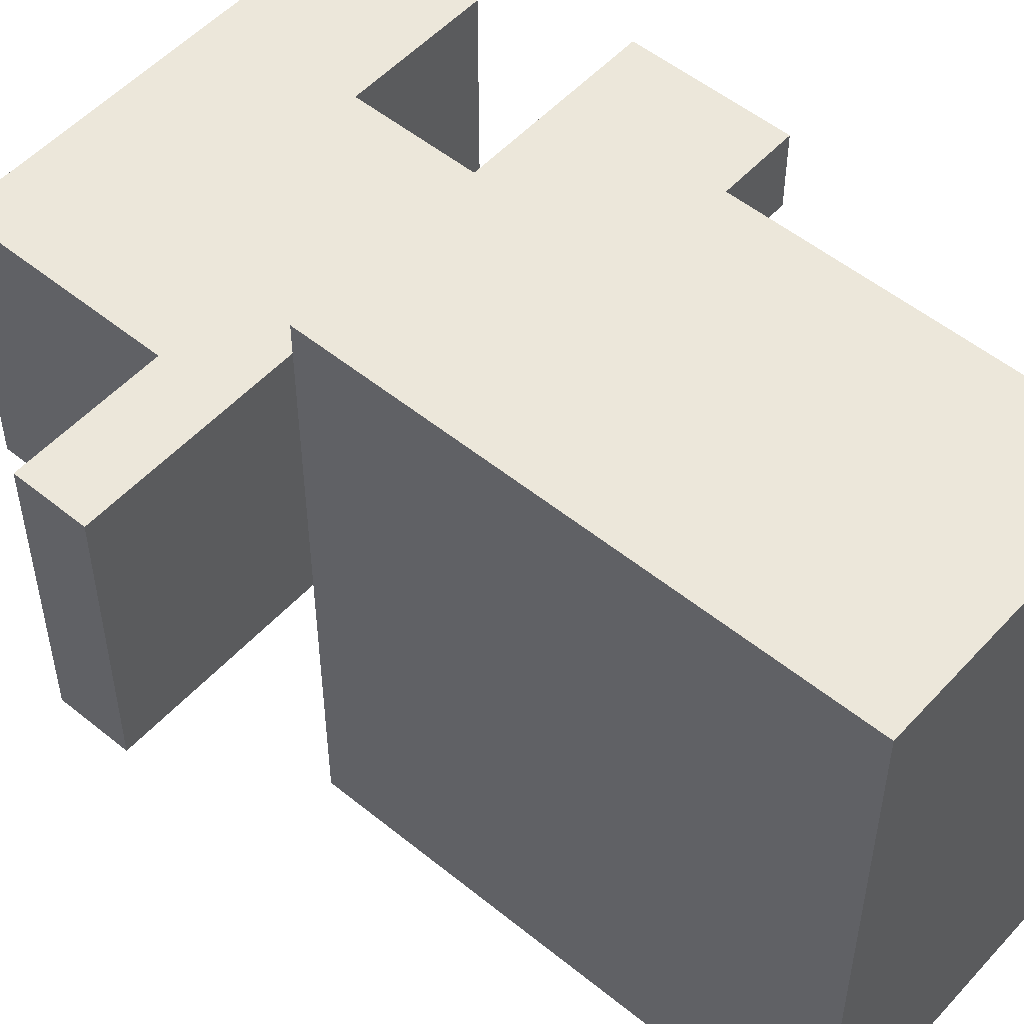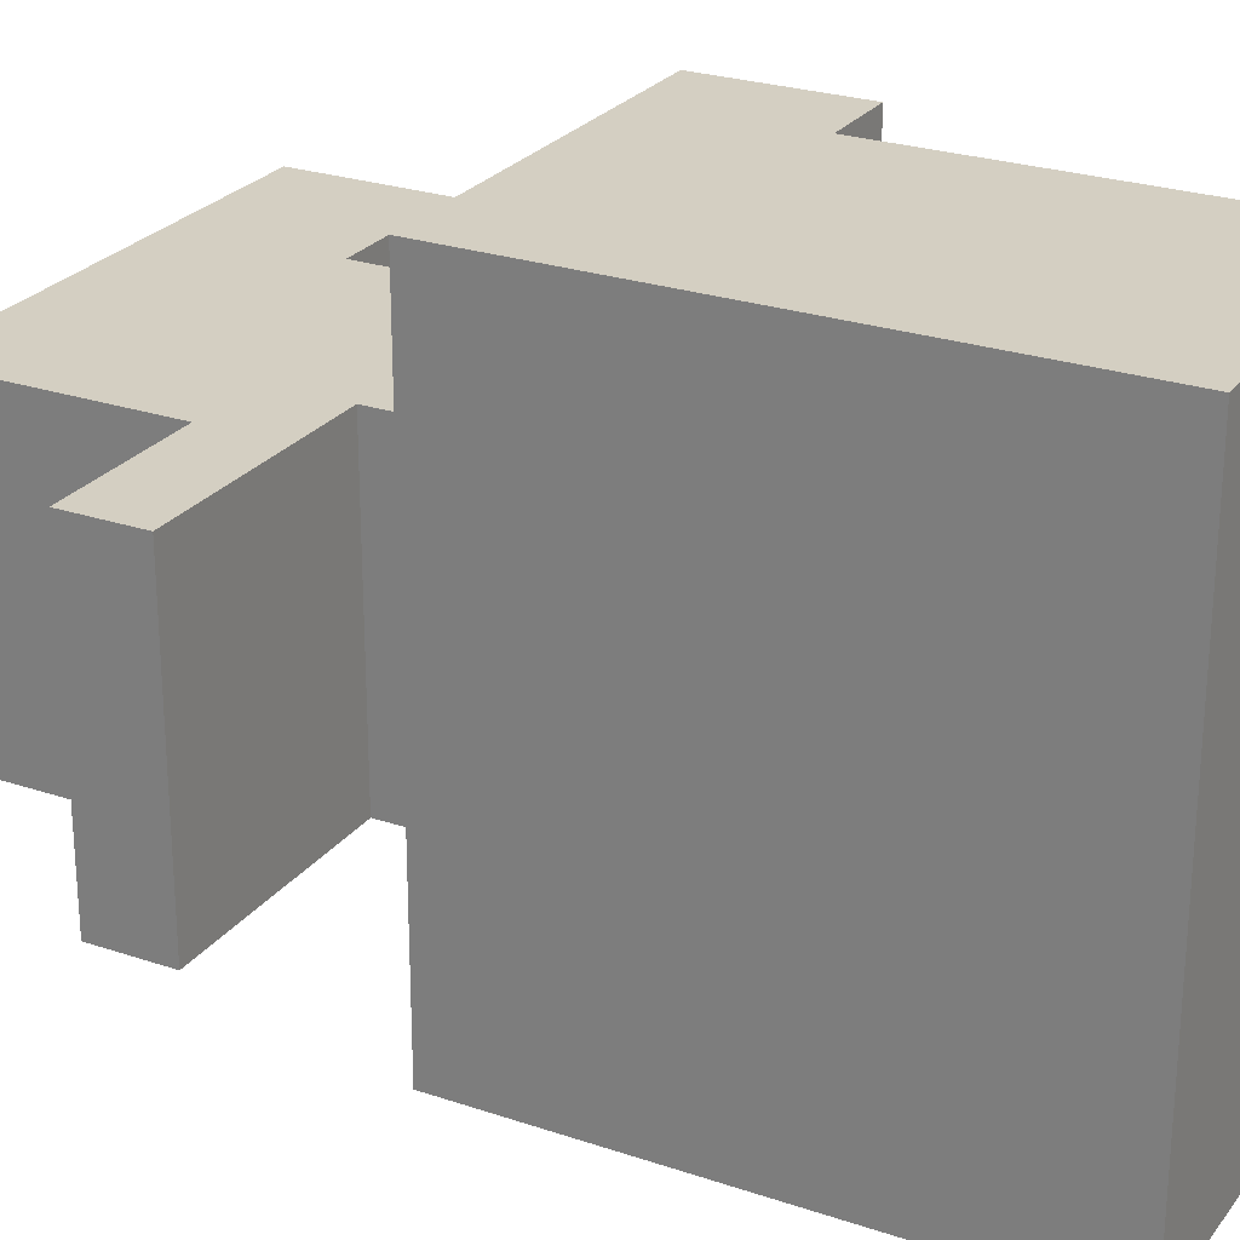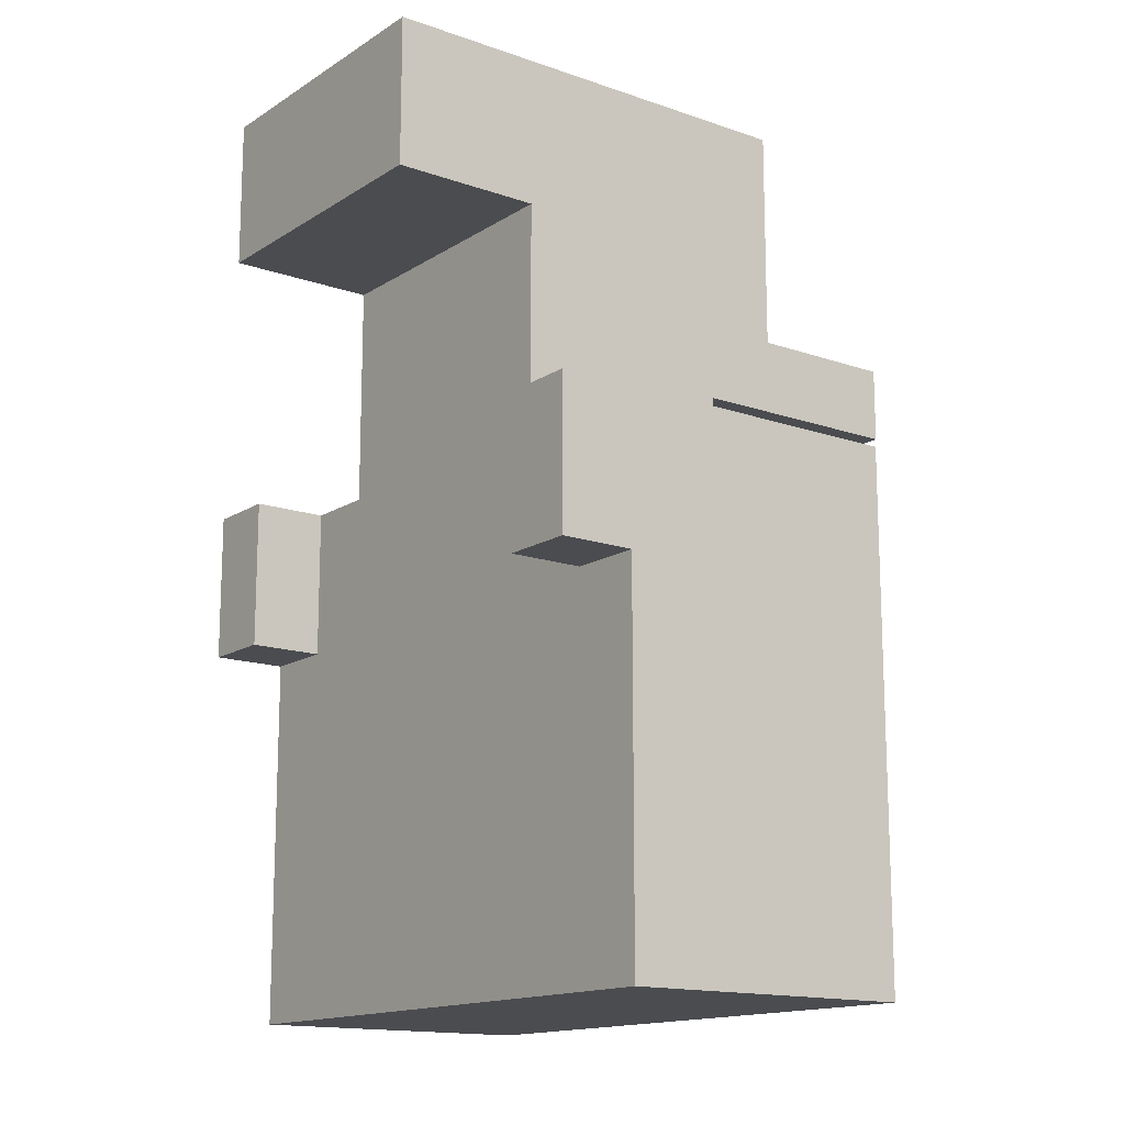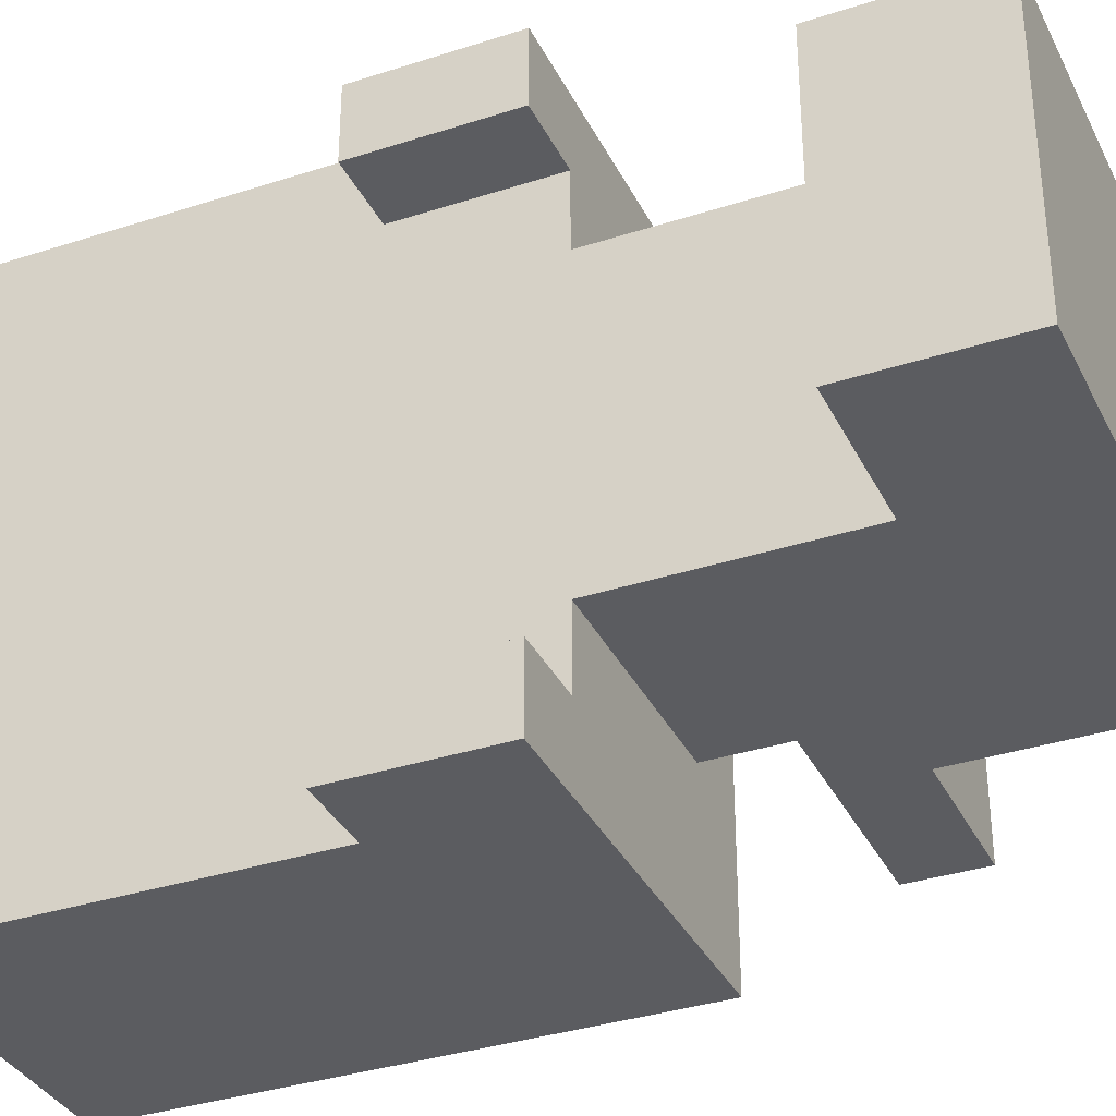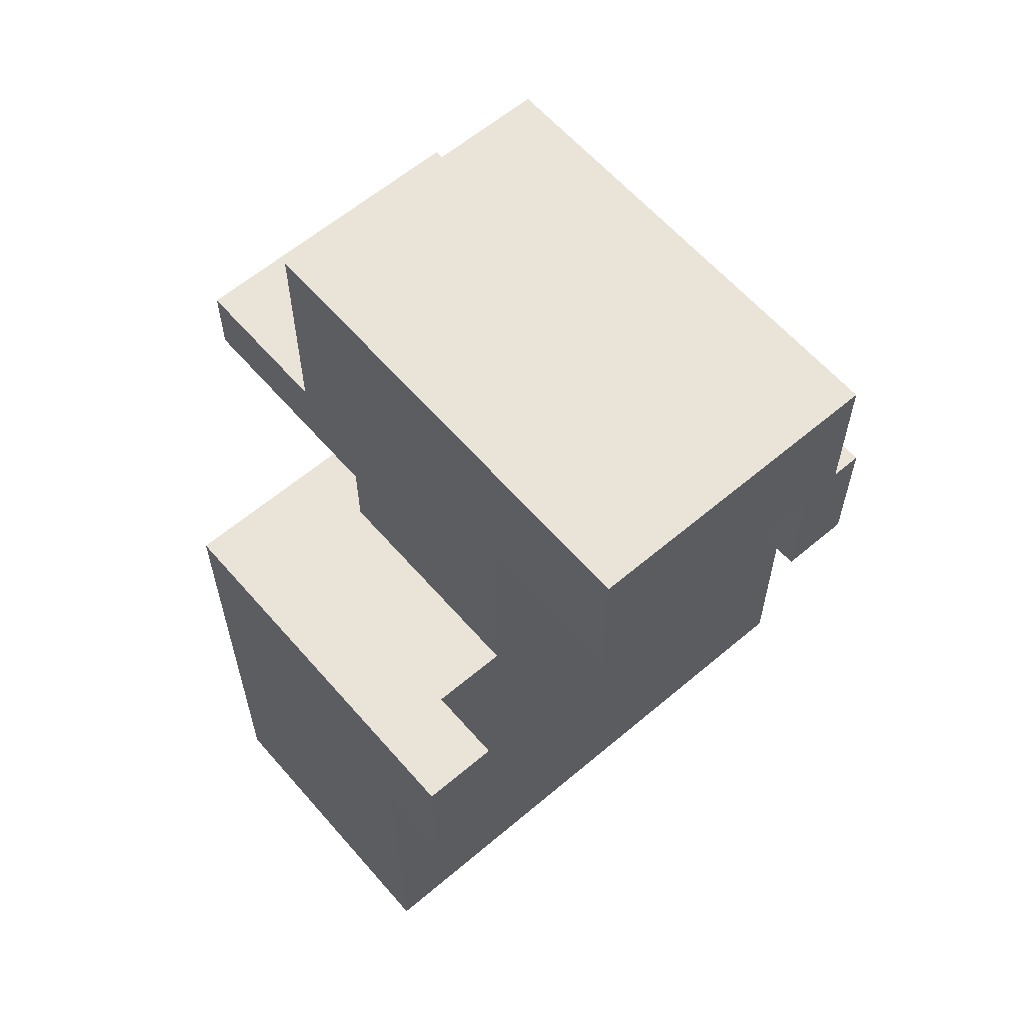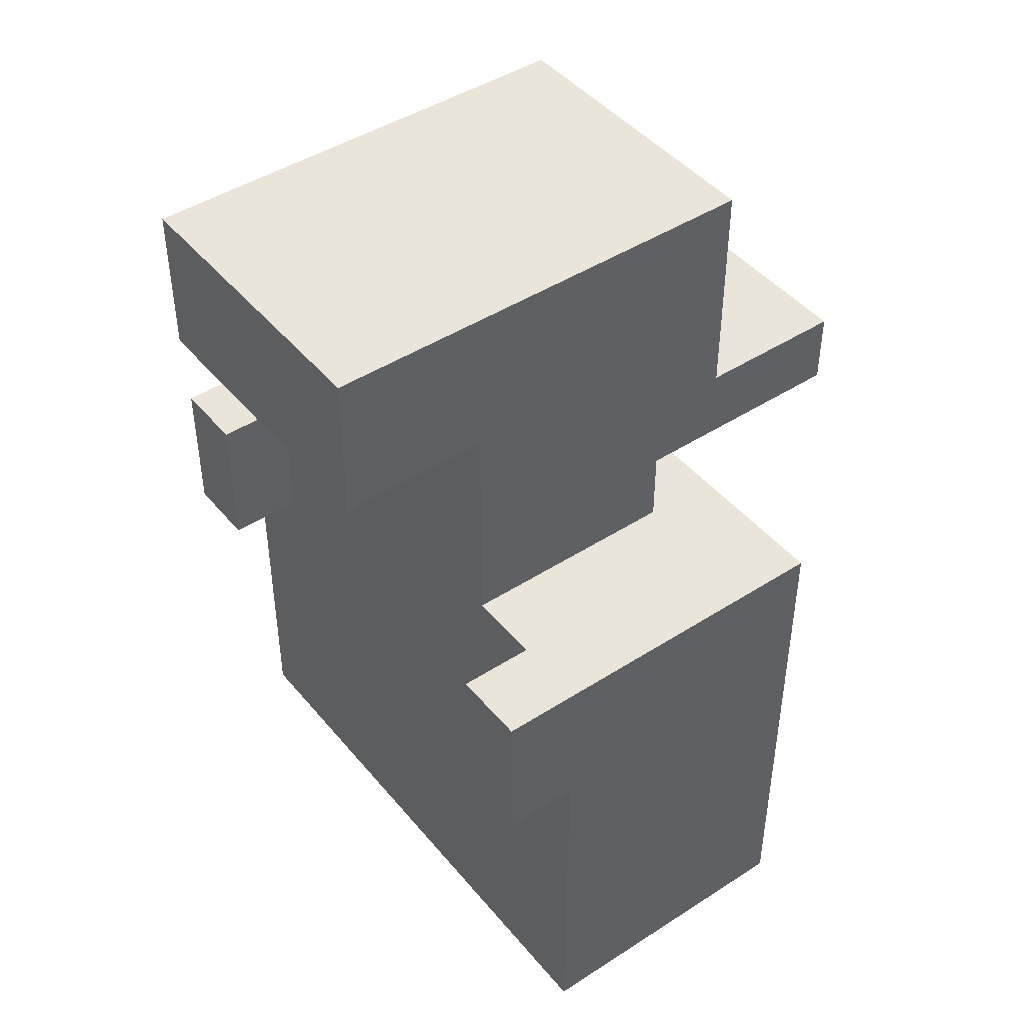
<metadata>
{"format":"obj","ext":"obj","renderer":"f3d","projection":"perspective","resolution":1024,"background":"white","views":[{"elev":52.8,"azim":-48.9,"up":"+Z"},{"elev":25.6,"azim":-61.6,"up":"+Z"},{"elev":-14.8,"azim":143.1,"up":"+Y"},{"elev":-34.9,"azim":113.5,"up":"+Z"},{"elev":61.0,"azim":49.2,"up":"+Y"},{"elev":44.9,"azim":143.2,"up":"+Y"}]}
</metadata>
<code>
v -4 14 3
v -4 14 -1
v -4 15 3
v -4 15 -1
v -2 6 5
v -2 6 -3
v -2 13 5
v -2 13 -3
v -2 15 3
v -2 15 -1
v -2 18 3
v -2 18 -1
v -1 13 3
v -1 13 -1
v -1 14 3
v -1 14 2
v -1 14 -0
v -1 14 -1
v 2 6 5
v 2 6 4
v 2 6 3
v 2 6 -1
v 2 6 -2
v 2 6 -3
v 2 7 2
v 2 7 -0
v 2 8 3
v 2 8 2
v 2 8 -0
v 2 8 -1
v 2 9 4
v 2 9 3
v 2 9 2
v 2 9 -0
v 2 9 -1
v 2 9 -2
v 2 10 4
v 2 10 3
v 2 10 -1
v 2 10 -2
v 2 11 5
v 2 11 4
v 2 11 3
v 2 11 2
v 2 11 -0
v 2 11 -1
v 2 11 -2
v 2 11 -3
v 2 12 3
v 2 12 2
v 2 12 -0
v 2 12 -1
v 2 13 4
v 2 13 3
v 2 13 -1
v 2 13 -2
v 2 14 2
v 2 14 -0
v 2 15 2
v 2 15 -0
v 2 16 3
v 2 16 -1
v 3 11 5
v 3 11 4
v 3 11 -2
v 3 11 -3
v 3 13 5
v 3 13 4
v 3 13 -2
v 3 13 -3
v 4 16 3
v 4 16 -1
v 4 18 3
v 4 18 -1
v -2 6 5
v -2 13 5
v 2 6 5
v 2 11 5
v 3 11 5
v 3 13 5
v -4 14 3
v -4 15 3
v -2 15 3
v -2 18 3
v -1 13 3
v -1 14 3
v 0 14 3
v 0 16 3
v 1 13 3
v 2 13 3
v 2 16 3
v 4 16 3
v 4 18 3
v 2 11 -2
v 2 13 -2
v 3 11 -2
v 3 13 -2
v 2 11 4
v 2 13 4
v 3 11 4
v 3 13 4
v -4 14 -1
v -4 15 -1
v -2 15 -1
v -2 18 -1
v -1 13 -1
v -1 14 -1
v 0 14 -1
v 0 17 -1
v 1 13 -1
v 1 16 -1
v 1 17 -1
v 2 13 -1
v 2 16 -1
v 4 16 -1
v 4 18 -1
v -2 6 -3
v -2 13 -3
v 2 6 -3
v 2 11 -3
v 3 11 -3
v 3 13 -3
v -2 6 5
v 2 6 5
v 1 6 4
v 2 6 4
v 1 6 3
v 2 6 3
v 1 6 -1
v 2 6 -1
v 1 6 -2
v 2 6 -2
v -2 6 -3
v 2 6 -3
v 2 11 5
v 3 11 5
v 2 11 4
v 3 11 4
v 2 11 -2
v 3 11 -2
v 2 11 -3
v 3 11 -3
v -4 14 3
v -1 14 3
v -2 14 2
v -1 14 2
v -2 14 -0
v -1 14 -0
v -4 14 -1
v -1 14 -1
v 2 16 3
v 4 16 3
v 2 16 -1
v 4 16 -1
v -2 13 5
v 3 13 5
v 1 13 4
v 2 13 4
v 3 13 4
v -1 13 3
v 1 13 3
v 2 13 3
v -1 13 -1
v 1 13 -1
v 2 13 -1
v 1 13 -2
v 2 13 -2
v 3 13 -2
v -2 13 -3
v 3 13 -3
v -4 15 3
v -2 15 3
v -4 15 -1
v -2 15 -1
v -2 18 3
v 4 18 3
v -2 18 -1
v 4 18 -1
f 3 2 1
f 4 2 3
f 7 6 5
f 8 6 7
f 11 10 9
f 12 10 11
f 15 14 13
f 16 14 15
f 17 14 16
f 18 14 17
f 21 22 25
f 25 22 26
f 20 21 27
f 21 25 27
f 25 26 28
f 27 25 28
f 26 22 29
f 28 26 29
f 22 23 30
f 29 22 30
f 19 20 31
f 20 27 31
f 27 28 32
f 31 27 32
f 28 29 33
f 32 28 33
f 29 30 34
f 33 29 34
f 30 23 35
f 34 30 35
f 23 24 36
f 35 23 36
f 33 34 37
f 19 31 37
f 35 36 37
f 32 33 37
f 31 32 37
f 34 35 37
f 37 36 38
f 38 36 39
f 36 24 40
f 39 36 40
f 19 37 41
f 37 38 42
f 41 37 42
f 38 39 43
f 42 38 43
f 43 39 44
f 44 39 45
f 39 40 46
f 45 39 46
f 40 24 47
f 46 40 47
f 47 24 48
f 42 43 49
f 43 44 49
f 44 45 50
f 49 44 50
f 45 46 51
f 50 45 51
f 46 47 52
f 51 46 52
f 42 49 53
f 49 50 54
f 53 49 54
f 50 51 54
f 51 52 54
f 52 47 55
f 54 52 55
f 55 47 56
f 54 55 57
f 57 55 58
f 54 57 59
f 57 58 59
f 58 55 60
f 59 58 60
f 54 59 61
f 59 60 61
f 60 55 62
f 61 60 62
f 63 64 67
f 67 64 68
f 65 66 69
f 69 66 70
f 71 72 73
f 73 72 74
f 77 76 75
f 78 76 77
f 79 76 78
f 80 76 79
f 83 82 81
f 86 83 81
f 86 84 83
f 87 84 86
f 87 86 85
f 88 84 87
f 89 87 85
f 89 88 87
f 90 88 89
f 91 84 88
f 91 88 90
f 92 84 91
f 93 84 92
f 96 95 94
f 97 95 96
f 98 99 100
f 100 99 101
f 102 103 104
f 102 104 107
f 104 105 107
f 107 105 108
f 106 107 108
f 108 105 109
f 106 108 110
f 108 109 110
f 110 109 111
f 109 105 112
f 111 109 112
f 110 111 113
f 111 112 114
f 113 111 114
f 114 112 115
f 112 105 116
f 115 112 116
f 117 118 119
f 119 118 120
f 120 118 121
f 121 118 122
f 125 124 123
f 126 124 125
f 127 125 123
f 127 126 125
f 128 126 127
f 129 127 123
f 129 128 127
f 130 128 129
f 131 129 123
f 131 130 129
f 132 130 131
f 133 131 123
f 133 132 131
f 134 132 133
f 137 136 135
f 138 136 137
f 141 140 139
f 142 140 141
f 145 144 143
f 146 144 145
f 147 145 143
f 147 146 145
f 148 146 147
f 149 147 143
f 149 148 147
f 150 148 149
f 153 152 151
f 154 152 153
f 155 156 157
f 157 156 158
f 158 156 159
f 155 157 160
f 157 158 161
f 160 157 161
f 161 158 162
f 155 160 163
f 163 164 166
f 164 165 166
f 166 165 167
f 166 167 169
f 167 168 169
f 163 166 169
f 155 163 169
f 169 168 170
f 171 172 173
f 173 172 174
f 175 176 177
f 177 176 178

</code>
